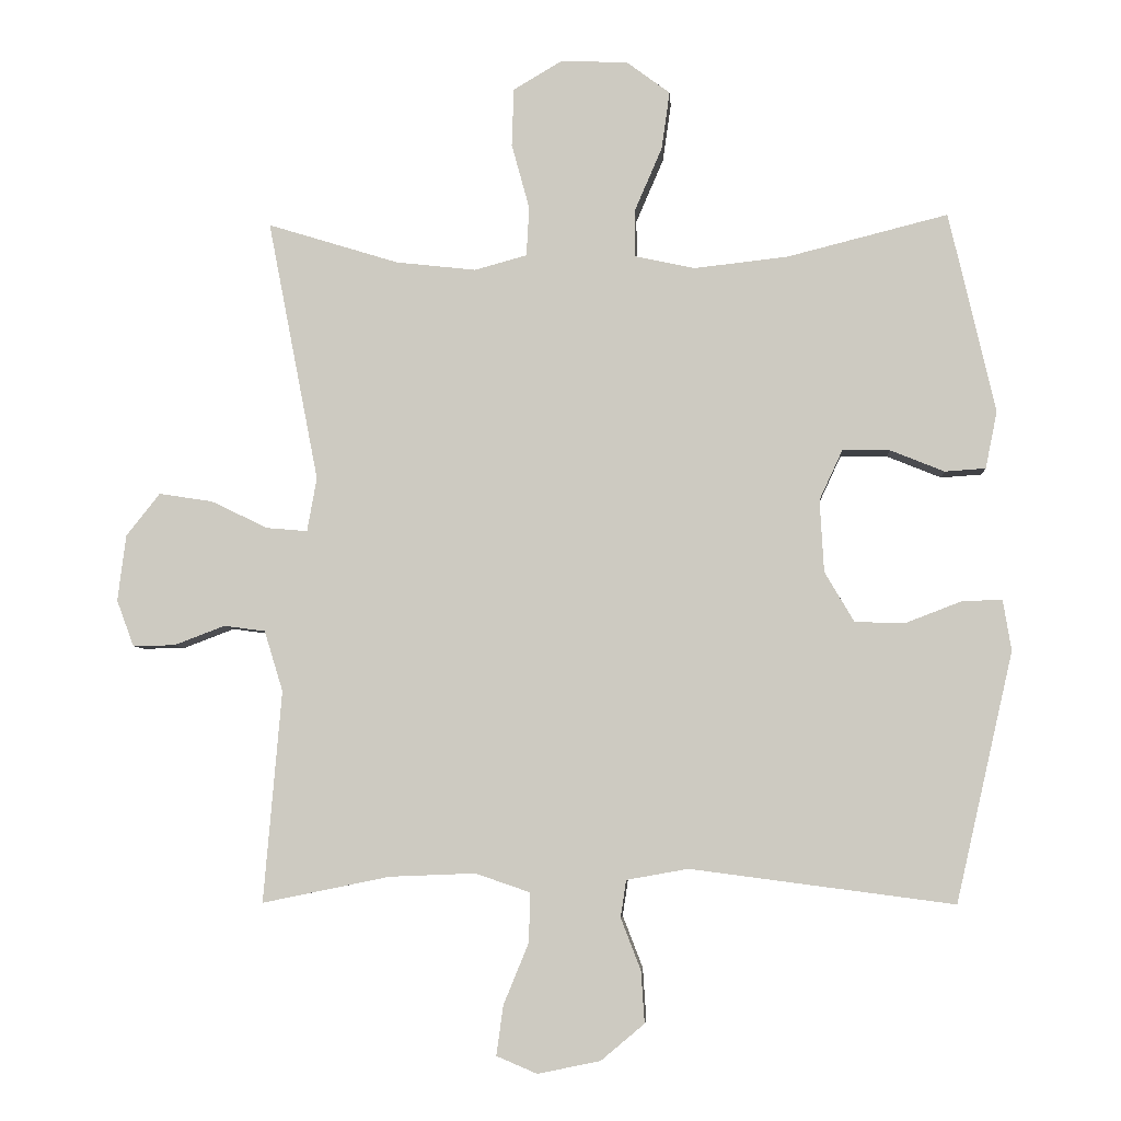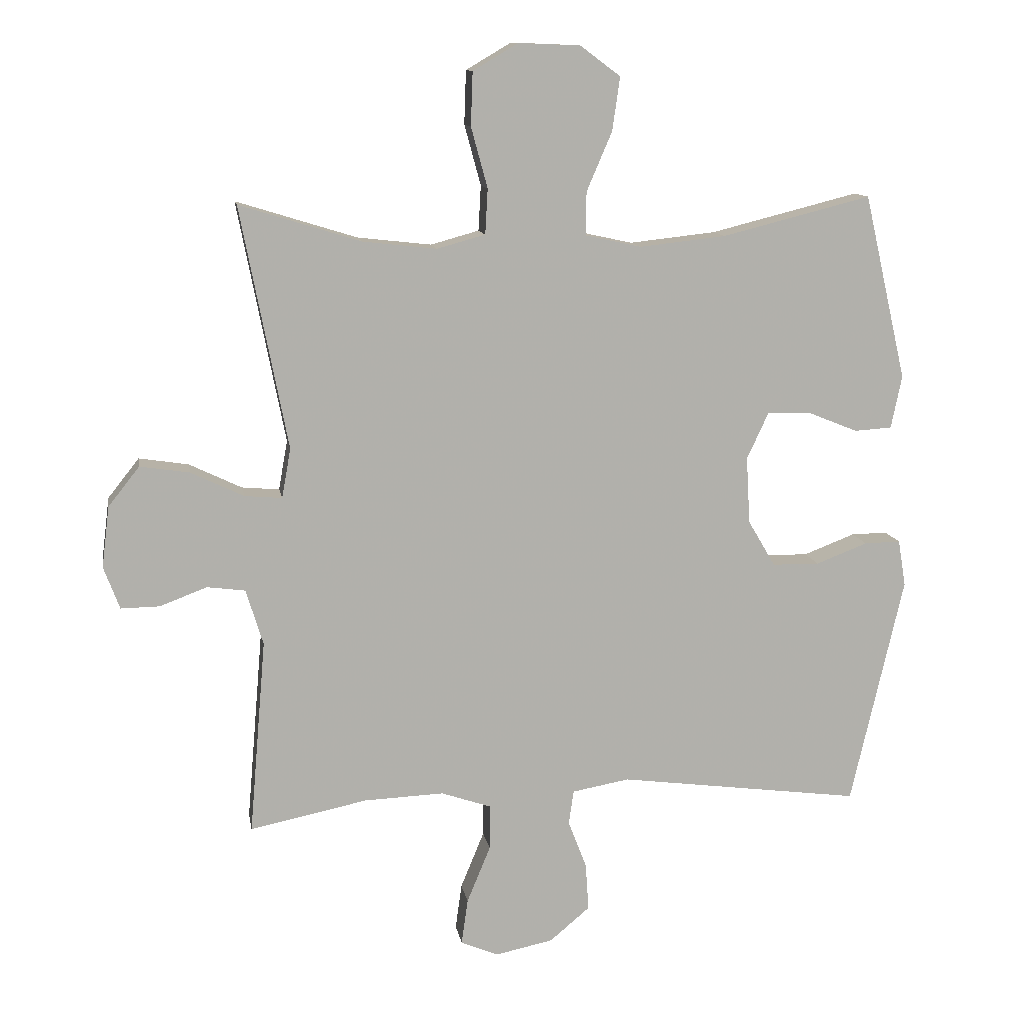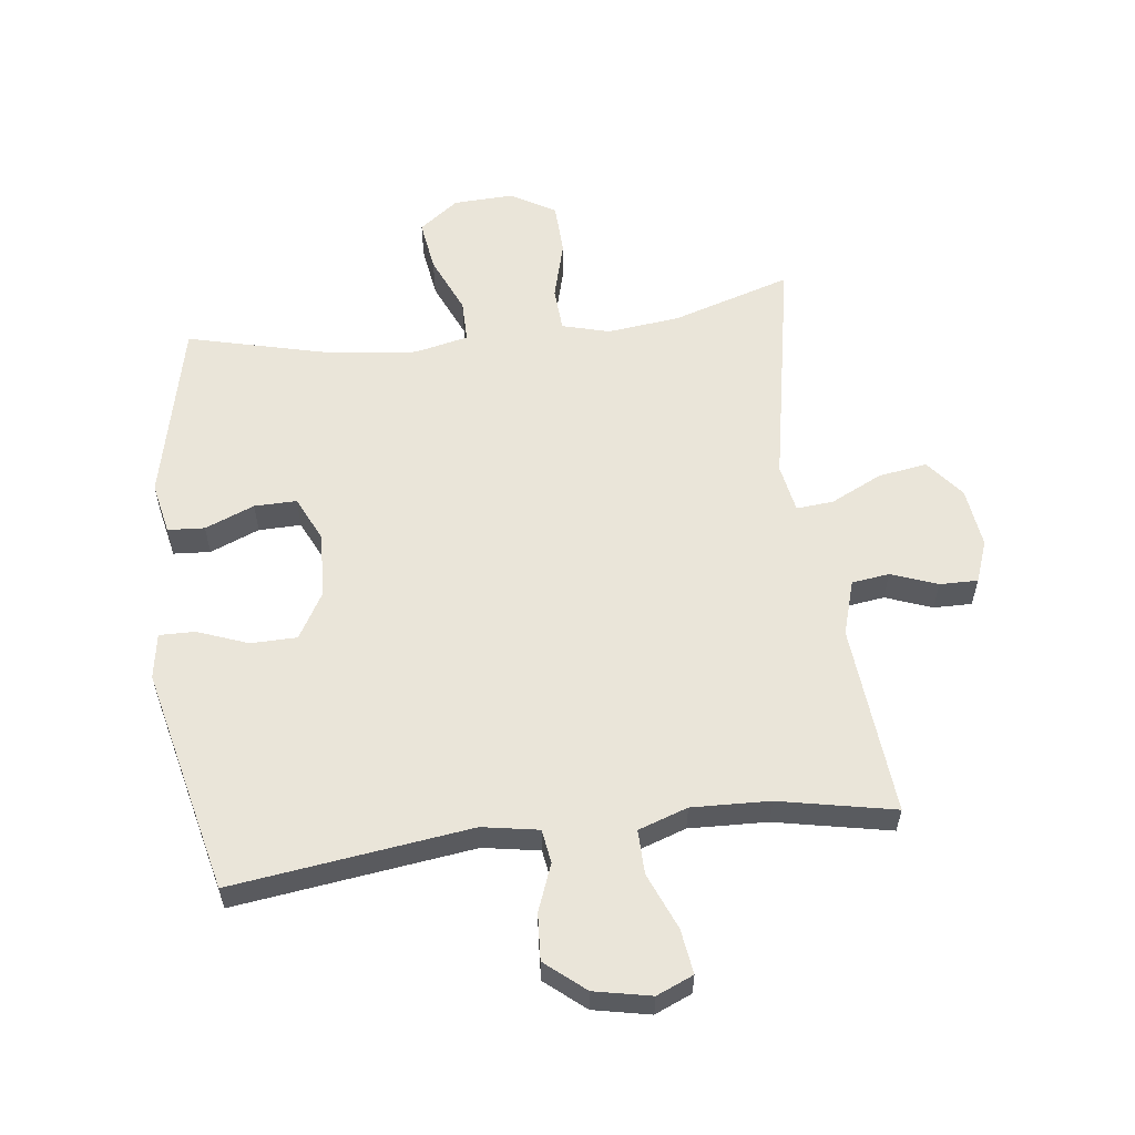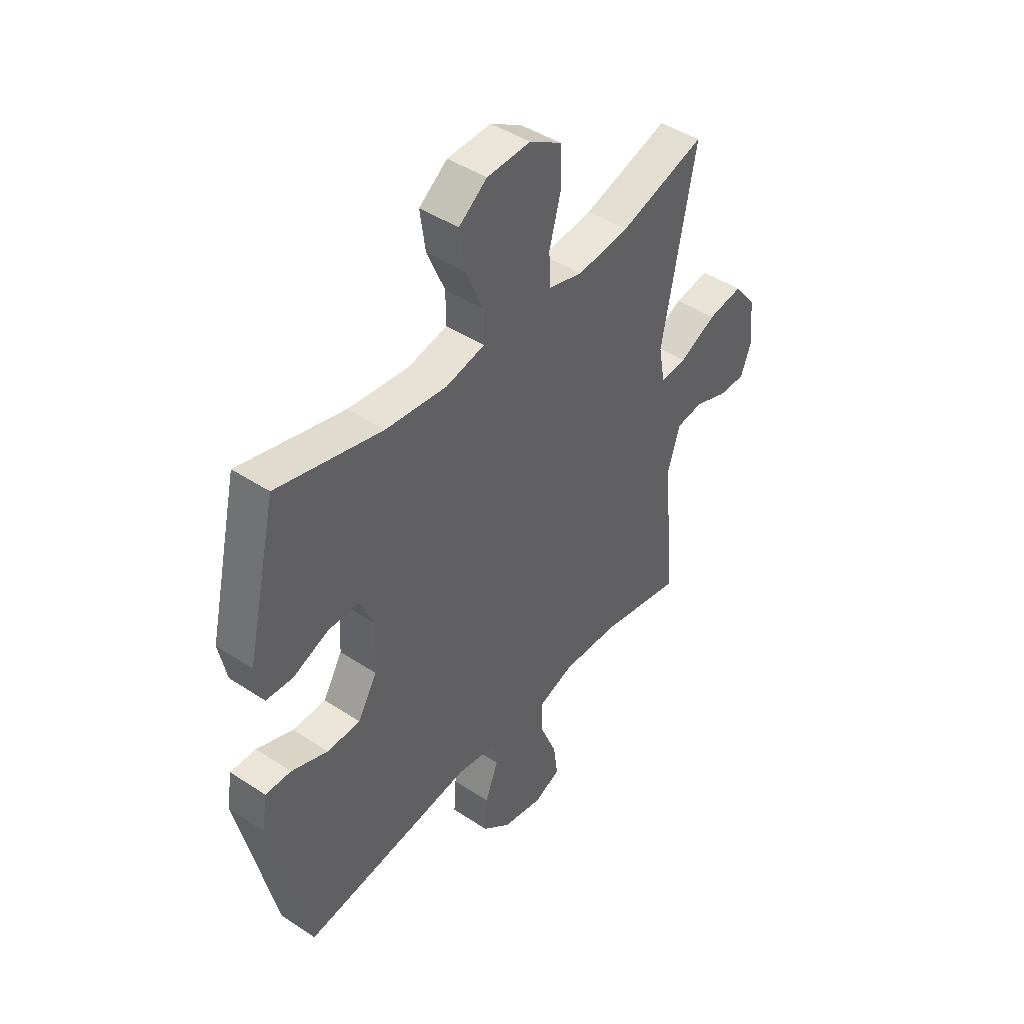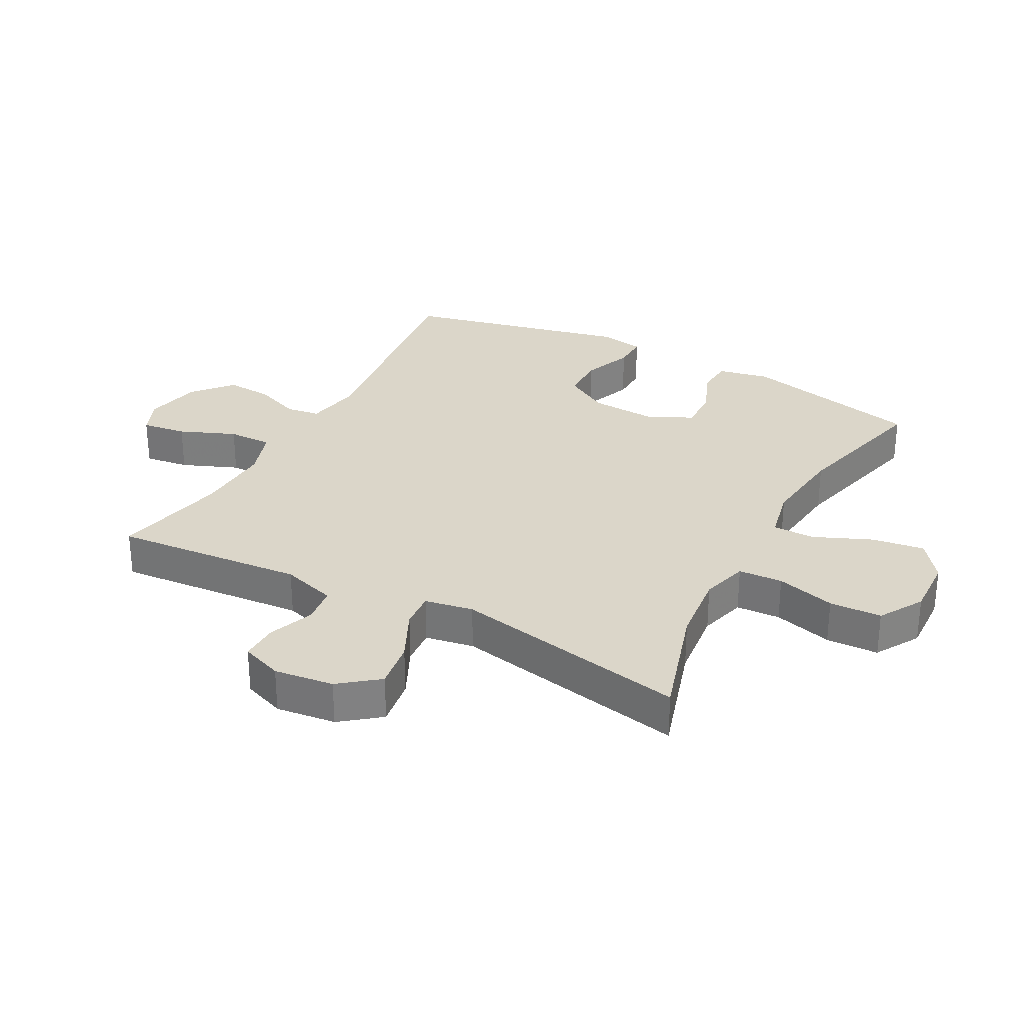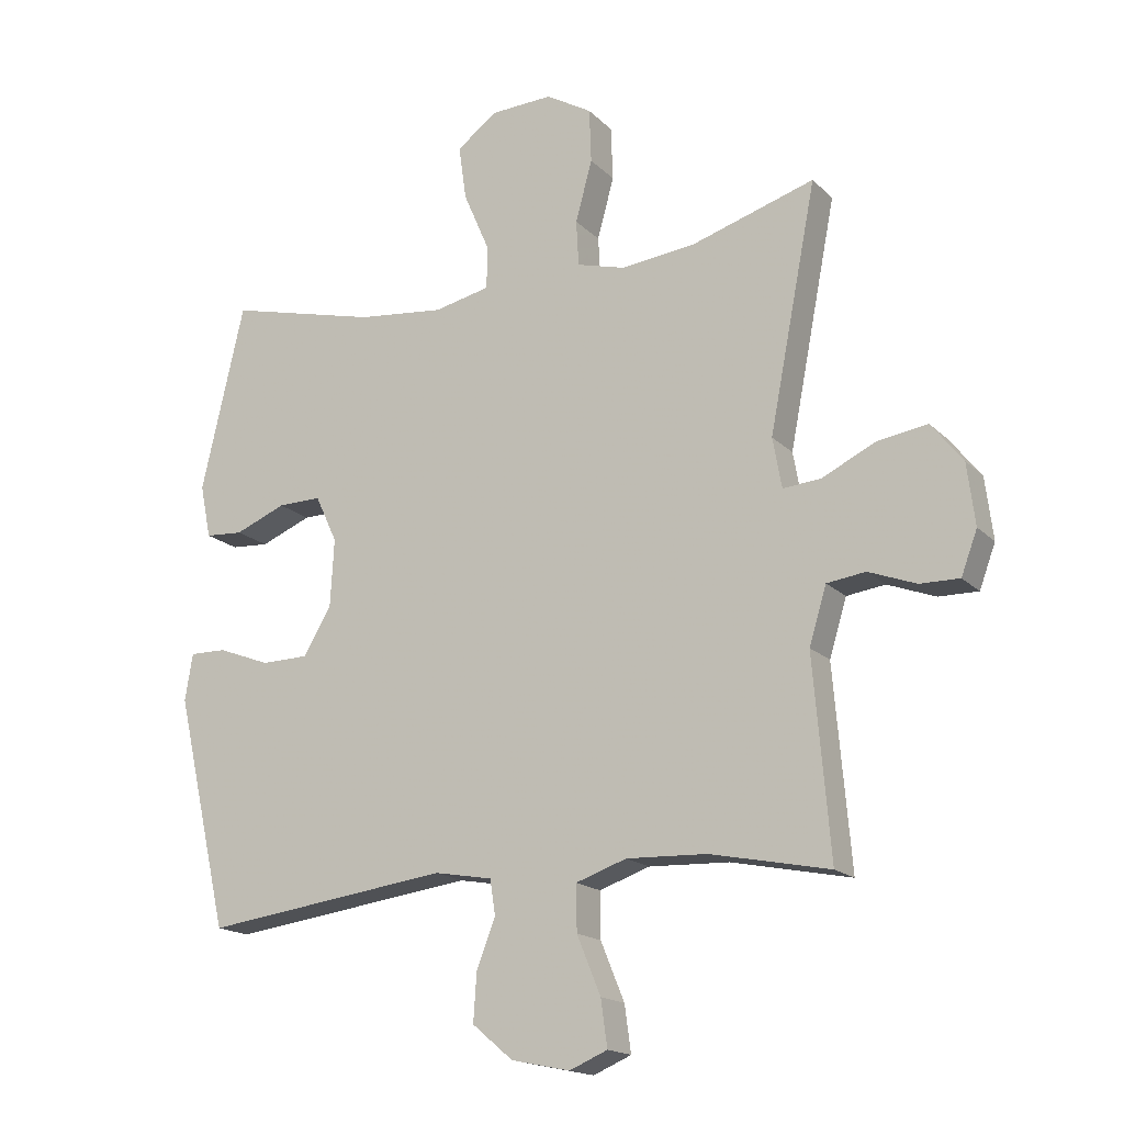
<metadata>
{"format":"obj","ext":"obj","renderer":"f3d","projection":"perspective","resolution":1024,"background":"white","views":[{"elev":-5.4,"azim":3.9,"up":"+Z"},{"elev":11.8,"azim":-9.5,"up":"+Z"},{"elev":57.9,"azim":172.8,"up":"+Y"},{"elev":44.4,"azim":127.6,"up":"+Z"},{"elev":29.9,"azim":-61.7,"up":"+Y"},{"elev":-17.1,"azim":-151.0,"up":"+Z"}]}
</metadata>
<code>
v 0.5 0.07 -0.5
v 0.118 0.07 -0.45
v 0.028 0.07 -0.466
v 0.02 0.07 -0.52
v 0.049 0.07 -0.595
v 0.054 0.07 -0.67
v -0.009 0.07 -0.723
v -0.1 0.07 -0.742
v -0.159 0.07 -0.717
v -0.149 0.07 -0.645
v -0.112 0.07 -0.555
v -0.111 0.07 -0.484
v -0.19 0.07 -0.457
v -0.315 0.07 -0.462
v -0.5 0.07 -0.5
v -0.474 0.07 -0.193
v -0.501 0.07 -0.105
v -0.561 0.07 -0.097
v -0.635 0.07 -0.125
v -0.696 0.07 -0.126
v -0.721 0.07 -0.059
v -0.709 0.07 0.037
v -0.66 0.07 0.099
v -0.582 0.07 0.087
v -0.499 0.07 0.047
v -0.44 0.07 0.042
v -0.426 0.07 0.12
v -0.5 0.07 0.5
v -0.309 0.07 0.441
v -0.193 0.07 0.428
v -0.117 0.07 0.449
v -0.113 0.07 0.52
v -0.139 0.07 0.615
v -0.136 0.07 0.699
v -0.065 0.07 0.741
v 0.032 0.07 0.737
v 0.095 0.07 0.69
v 0.083 0.07 0.606
v 0.043 0.07 0.513
v 0.043 0.07 0.445
v 0.13 0.07 0.426
v 0.266 0.07 0.441
v 0.5 0.07 0.5
v 0.567 0.07 0.209
v 0.55 0.07 0.126
v 0.491 0.07 0.122
v 0.412 0.07 0.154
v 0.344 0.07 0.155
v 0.31 0.07 0.082
v 0.316 0.07 -0.023
v 0.359 0.07 -0.096
v 0.433 0.07 -0.097
v 0.514 0.07 -0.066
v 0.571 0.07 -0.065
v 0.583 0.07 -0.138
v 0.5 0 -0.5
v 0.118 0 -0.45
v 0.028 0 -0.466
v 0.02 0 -0.52
v 0.049 0 -0.595
v 0.054 0 -0.67
v -0.009 0 -0.723
v -0.1 0 -0.742
v -0.159 0 -0.717
v -0.149 0 -0.645
v -0.112 0 -0.555
v -0.111 0 -0.484
v -0.19 0 -0.457
v -0.315 0 -0.462
v -0.5 0 -0.5
v -0.474 0 -0.193
v -0.501 0 -0.105
v -0.561 0 -0.097
v -0.635 0 -0.125
v -0.696 0 -0.126
v -0.721 0 -0.059
v -0.709 0 0.037
v -0.66 0 0.099
v -0.582 0 0.087
v -0.499 0 0.047
v -0.44 0 0.042
v -0.426 0 0.12
v -0.5 0 0.5
v -0.309 0 0.441
v -0.193 0 0.428
v -0.117 0 0.449
v -0.113 0 0.52
v -0.139 0 0.615
v -0.136 0 0.699
v -0.065 0 0.741
v 0.032 0 0.737
v 0.095 0 0.69
v 0.083 0 0.606
v 0.043 0 0.513
v 0.043 0 0.445
v 0.13 0 0.426
v 0.266 0 0.441
v 0.5 0 0.5
v 0.567 0 0.209
v 0.55 0 0.126
v 0.491 0 0.122
v 0.412 0 0.154
v 0.344 0 0.155
v 0.31 0 0.082
v 0.316 0 -0.023
v 0.359 0 -0.096
v 0.433 0 -0.097
v 0.514 0 -0.066
v 0.571 0 -0.065
v 0.583 0 -0.138
f 52 53 54 55
f 51 52 55 1
f 50 51 1 2
f 49 50 2 3
f 48 49 3
f 44 45 46 47
f 42 43 44 47
f 41 42 47 48
f 40 41 48 3
f 36 37 38 39
f 32 33 34 35
f 31 32 35 36
f 27 28 29
f 26 27 29 30
f 22 23 24 25
f 22 25 26
f 21 22 26
f 18 19 20 21
f 17 18 21 26
f 16 17 26 30
f 14 15 16 30
f 8 9 10 11
f 8 11 12
f 7 8 12
f 4 5 6 7
f 4 7 12
f 3 4 12 13
f 31 36 39 40
f 31 40 3 13
f 13 14 30 31
f 110 109 108 107
f 56 110 107 106
f 57 56 106 105
f 58 57 105 104
f 58 104 103
f 102 101 100 99
f 102 99 98 97
f 103 102 97 96
f 58 103 96 95
f 94 93 92 91
f 90 89 88 87
f 91 90 87 86
f 84 83 82
f 85 84 82 81
f 80 79 78 77
f 81 80 77
f 81 77 76
f 76 75 74 73
f 81 76 73 72
f 85 81 72 71
f 85 71 70 69
f 66 65 64 63
f 67 66 63
f 67 63 62
f 62 61 60 59
f 67 62 59
f 68 67 59 58
f 95 94 91 86
f 68 58 95 86
f 86 85 69 68
f 1 56 57 2
f 2 57 58 3
f 3 58 59 4
f 4 59 60 5
f 5 60 61 6
f 6 61 62 7
f 7 62 63 8
f 8 63 64 9
f 9 64 65 10
f 10 65 66 11
f 11 66 67 12
f 12 67 68 13
f 13 68 69 14
f 14 69 70 15
f 15 70 71 16
f 16 71 72 17
f 17 72 73 18
f 18 73 74 19
f 19 74 75 20
f 20 75 76 21
f 21 76 77 22
f 22 77 78 23
f 23 78 79 24
f 24 79 80 25
f 25 80 81 26
f 26 81 82 27
f 27 82 83 28
f 28 83 84 29
f 29 84 85 30
f 30 85 86 31
f 31 86 87 32
f 32 87 88 33
f 33 88 89 34
f 34 89 90 35
f 35 90 91 36
f 36 91 92 37
f 37 92 93 38
f 38 93 94 39
f 39 94 95 40
f 40 95 96 41
f 41 96 97 42
f 42 97 98 43
f 43 98 99 44
f 44 99 100 45
f 45 100 101 46
f 46 101 102 47
f 47 102 103 48
f 48 103 104 49
f 49 104 105 50
f 50 105 106 51
f 51 106 107 52
f 52 107 108 53
f 53 108 109 54
f 54 109 110 55
f 55 110 56 1

</code>
